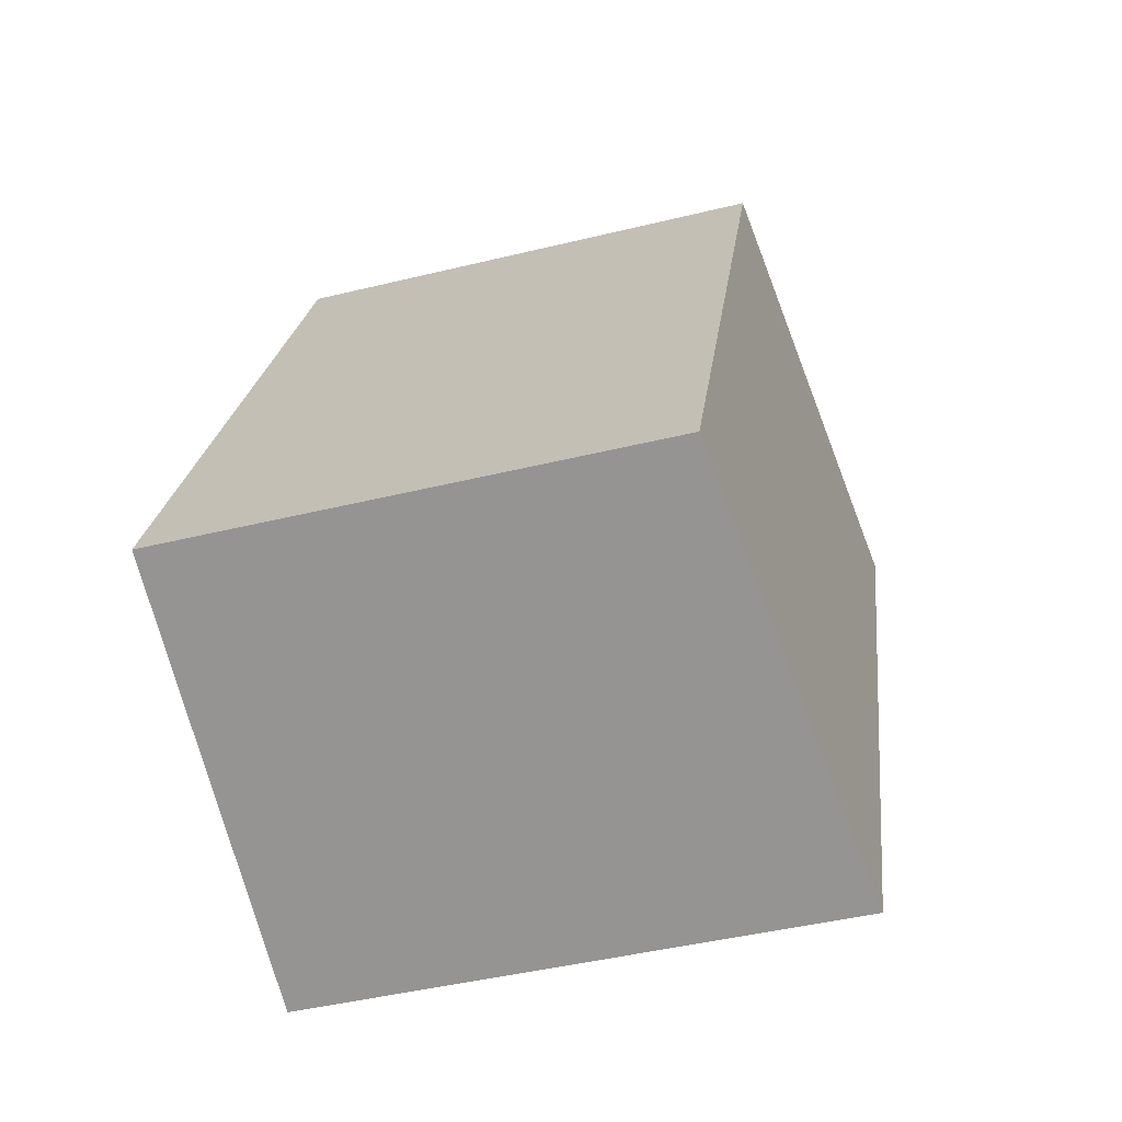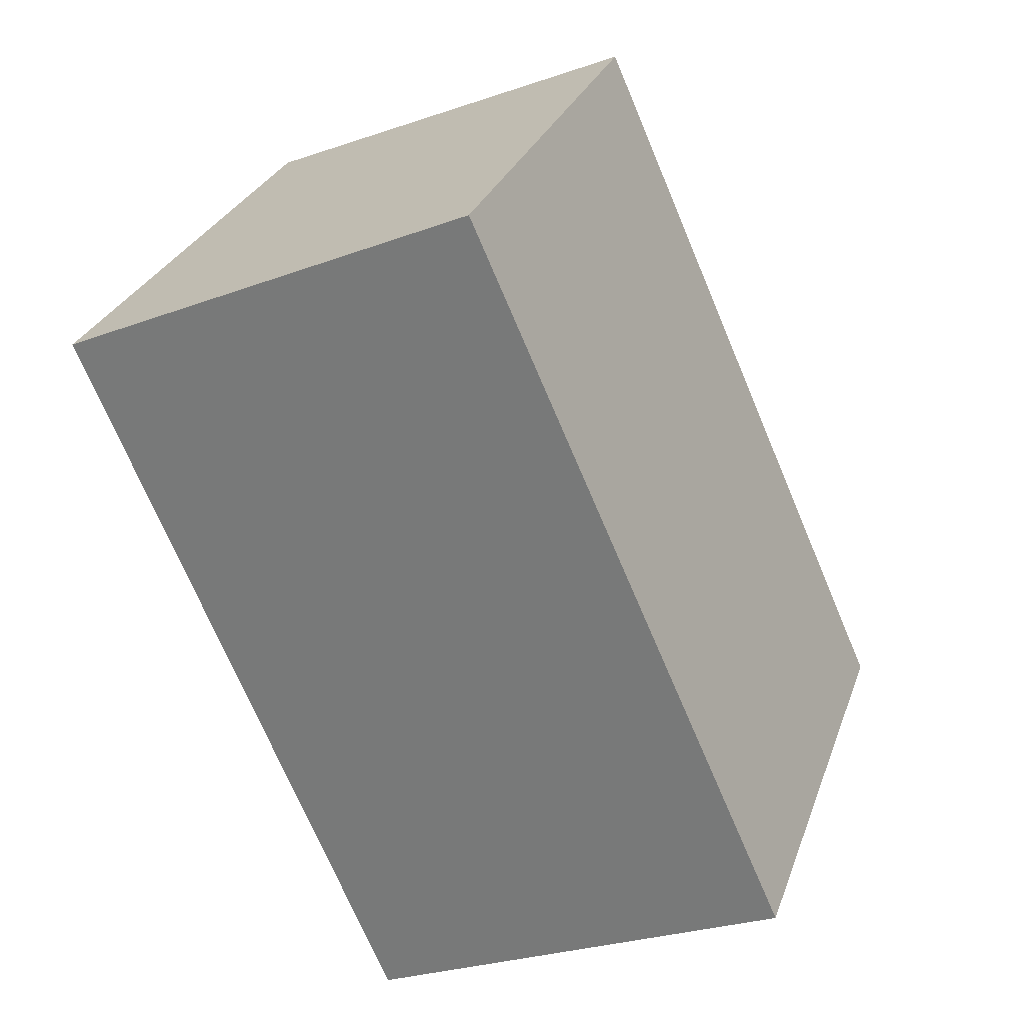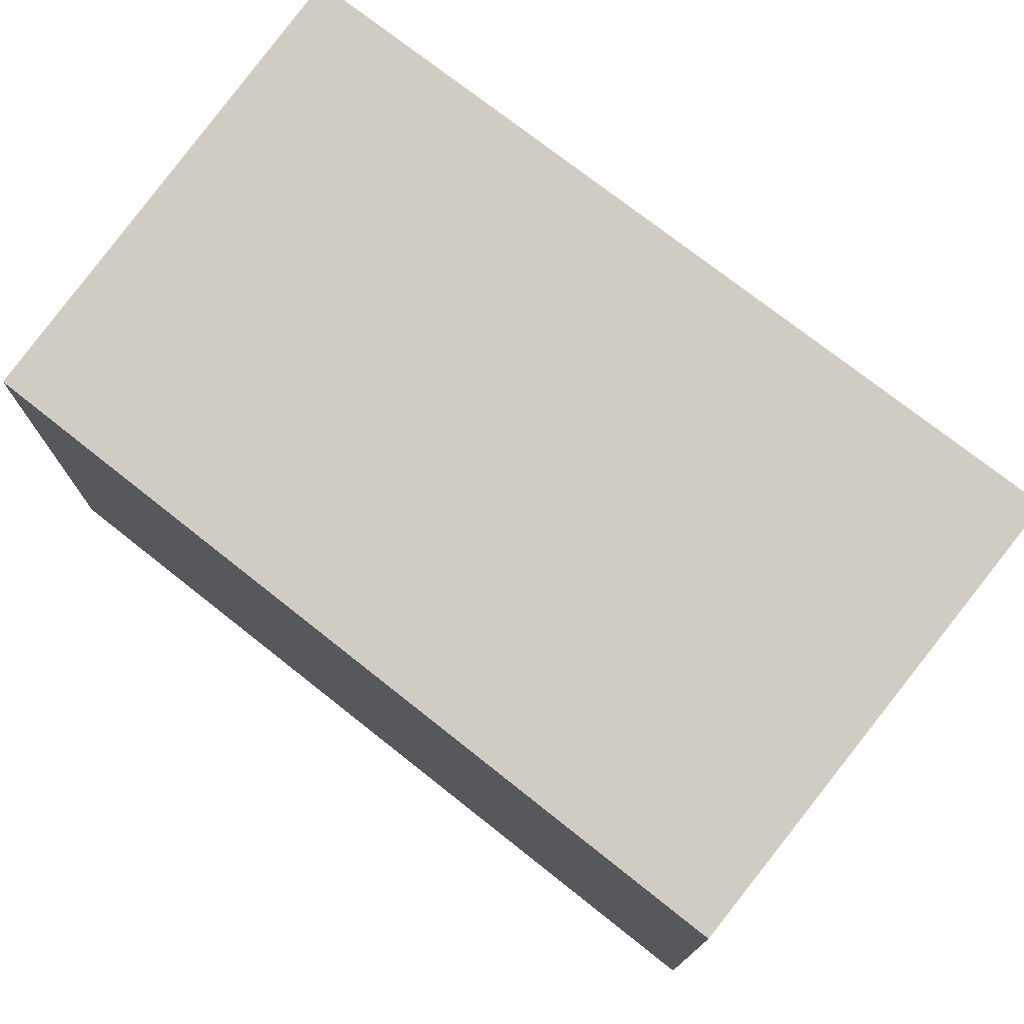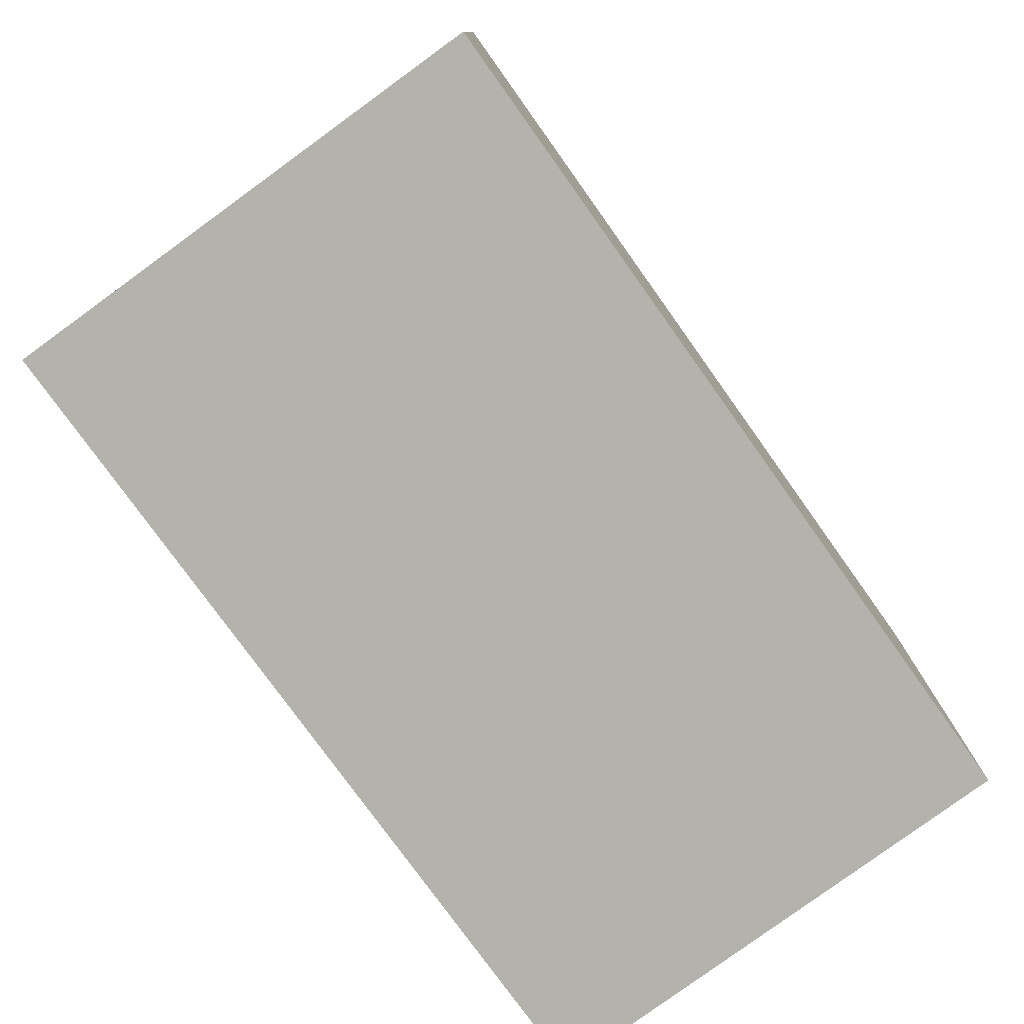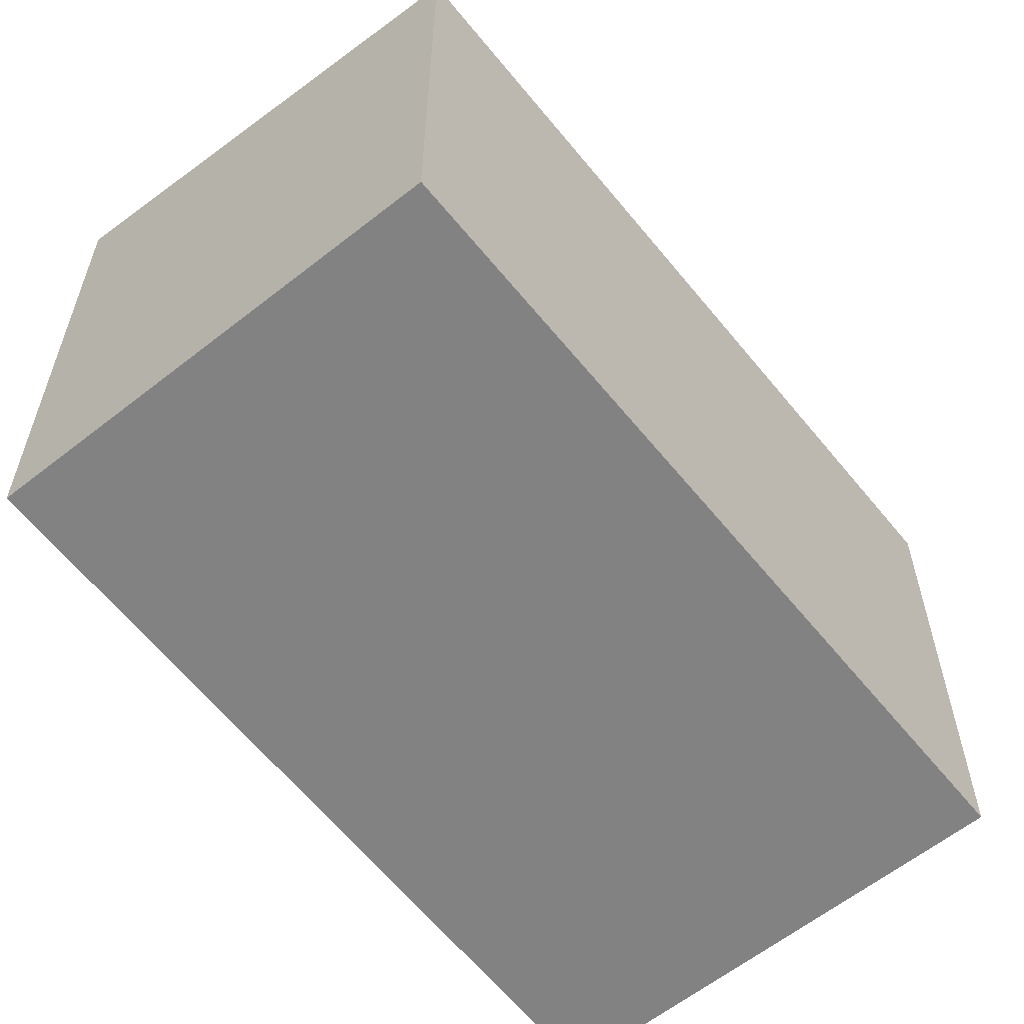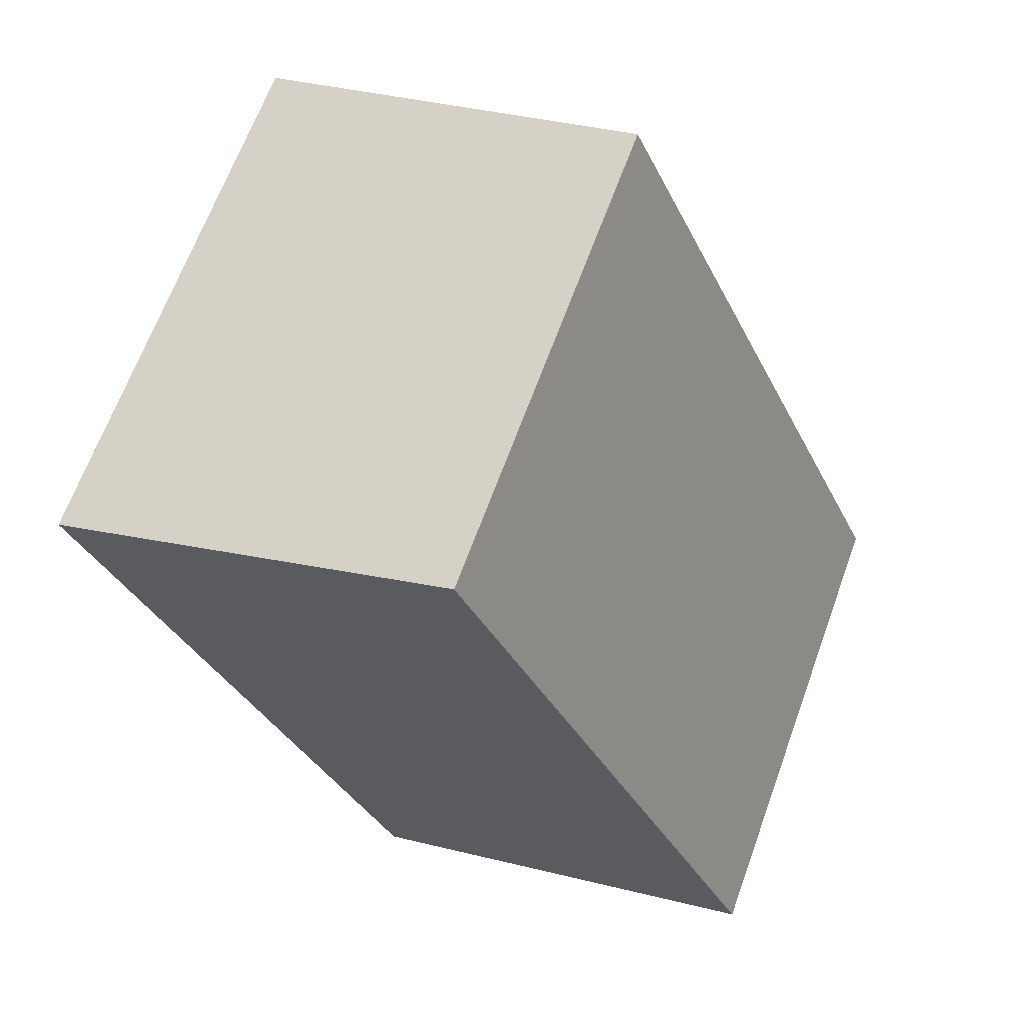
<metadata>
{"format":"obj","ext":"obj","renderer":"f3d","projection":"perspective","resolution":1024,"background":"white","views":[{"elev":-45.0,"azim":105.8,"up":"+Z"},{"elev":28.5,"azim":17.6,"up":"+Z"},{"elev":76.9,"azim":104.3,"up":"+Y"},{"elev":-79.5,"azim":-167.9,"up":"+Y"},{"elev":-60.9,"azim":14.9,"up":"+Y"},{"elev":66.1,"azim":20.0,"up":"+Z"}]}
</metadata>
<code>
v  0 4.772 2.922e-16
v  6.367 4.299 -4.636
v  2.698 4.772 -6.273
v  3.588 4.31 1.592
v  2.698 3.841e-16 -6.273
v  6.367 2.839e-16 -4.636
v  0 0 0
v  3.588 -9.748e-17 1.592
g defaultobject
f 1 2 3
f 2 1 4
f 2 5 3
f 5 2 6
f 5 1 3
f 1 5 7
f 7 4 1
f 4 7 8
f 8 2 4
f 2 8 6
f 8 5 6
f 5 8 7

</code>
